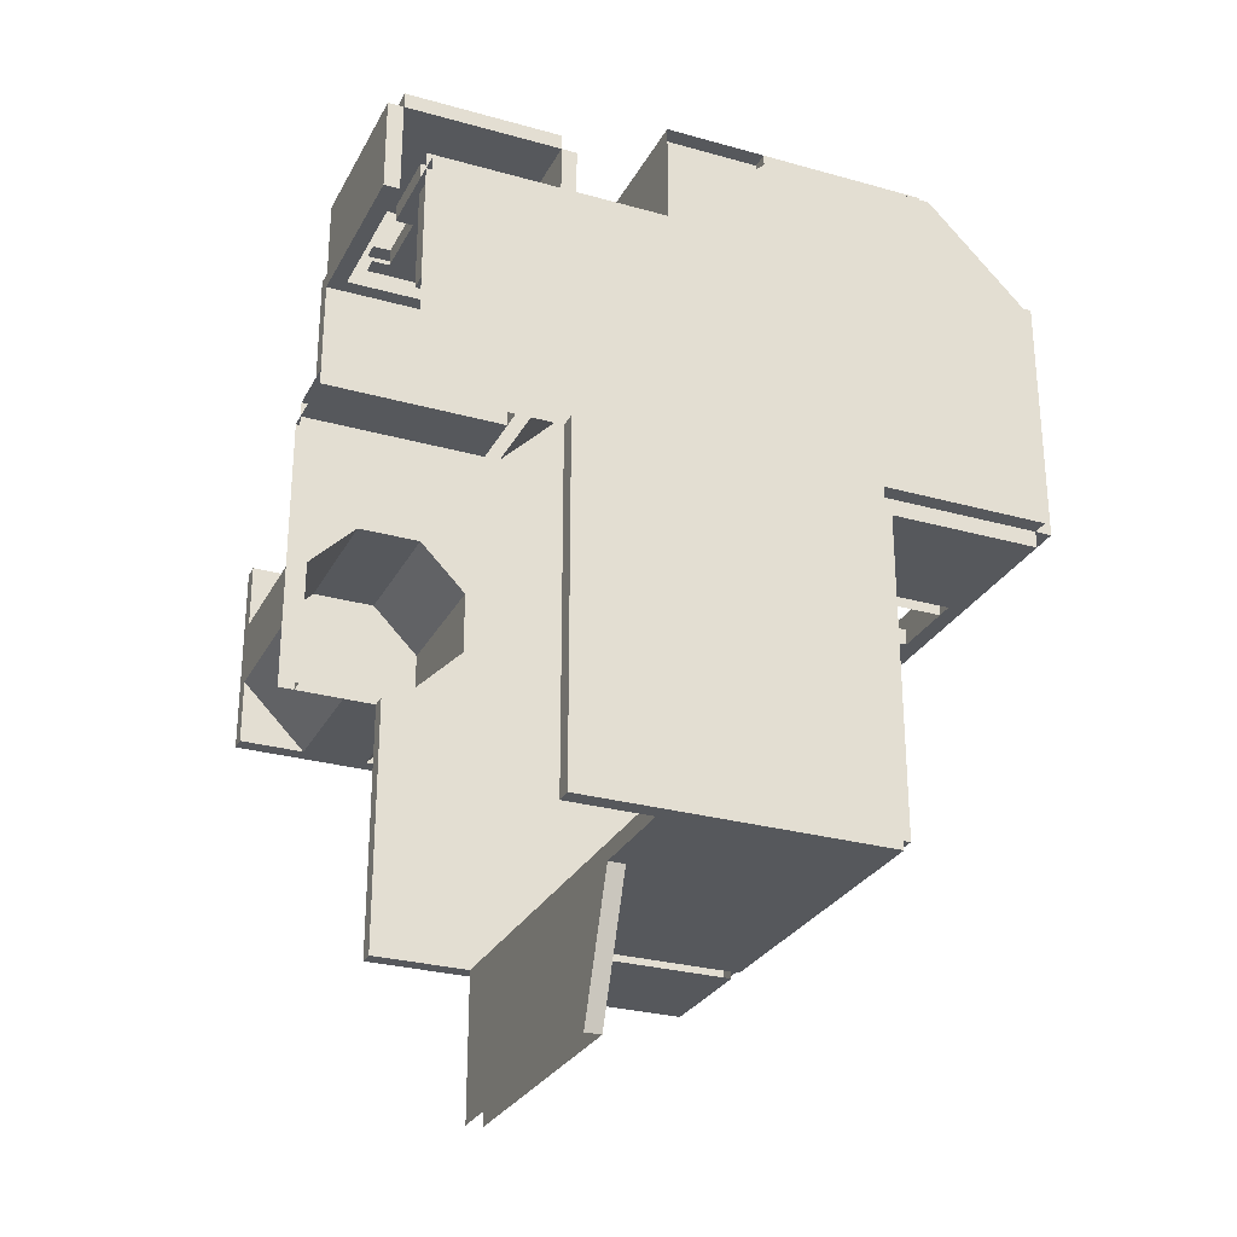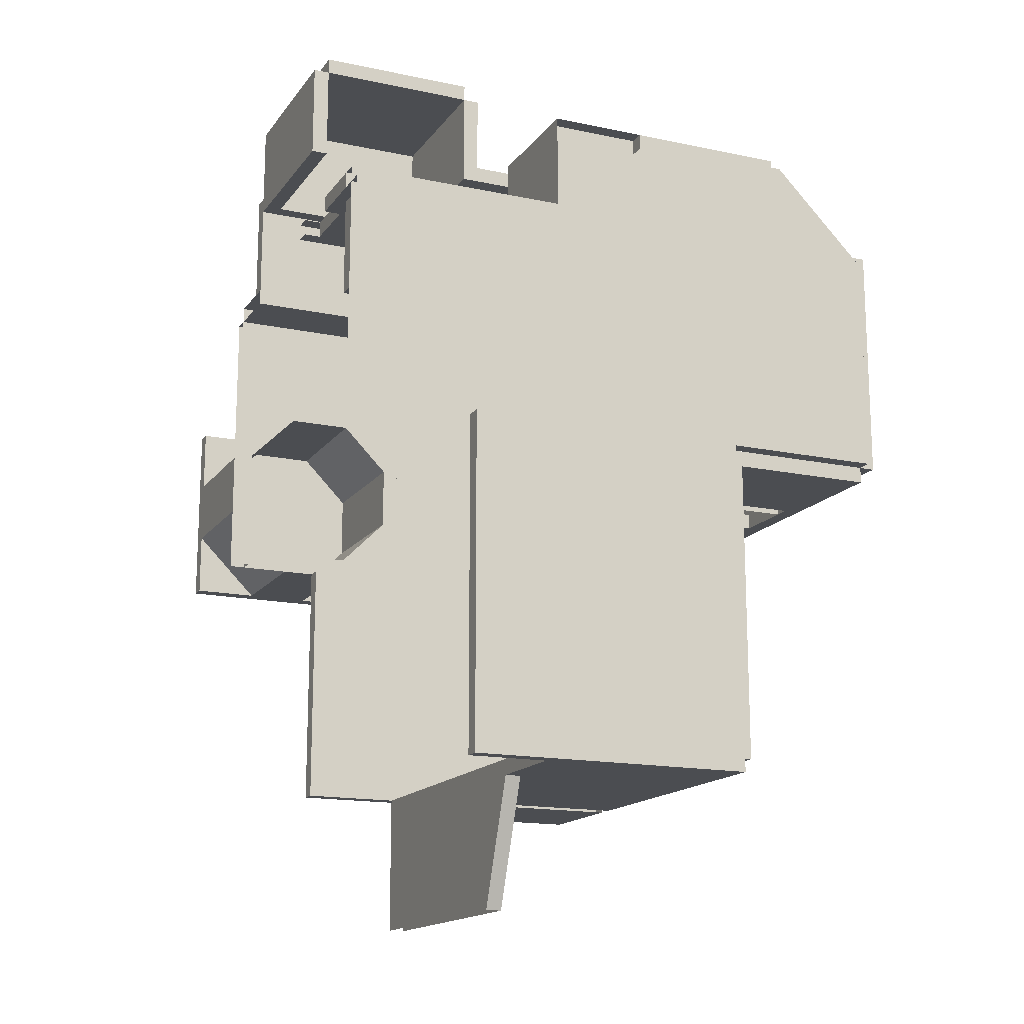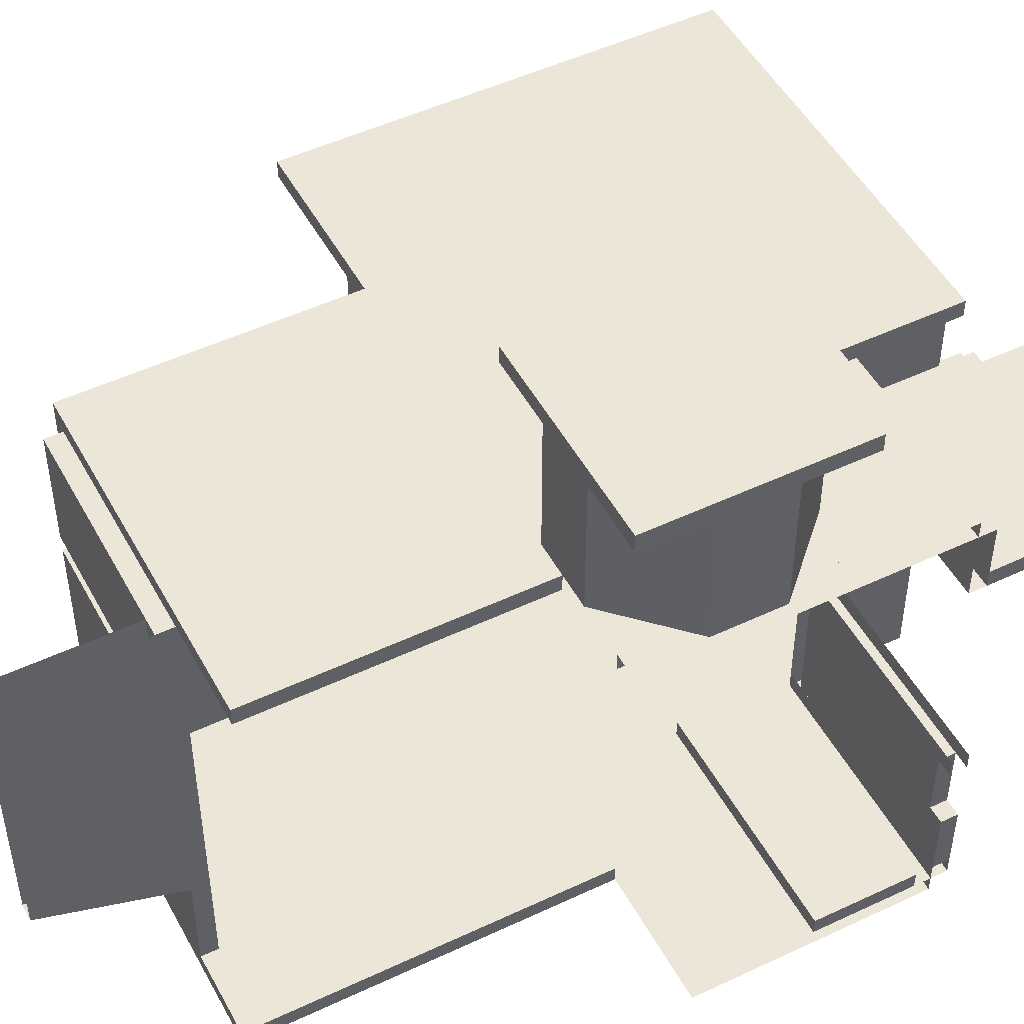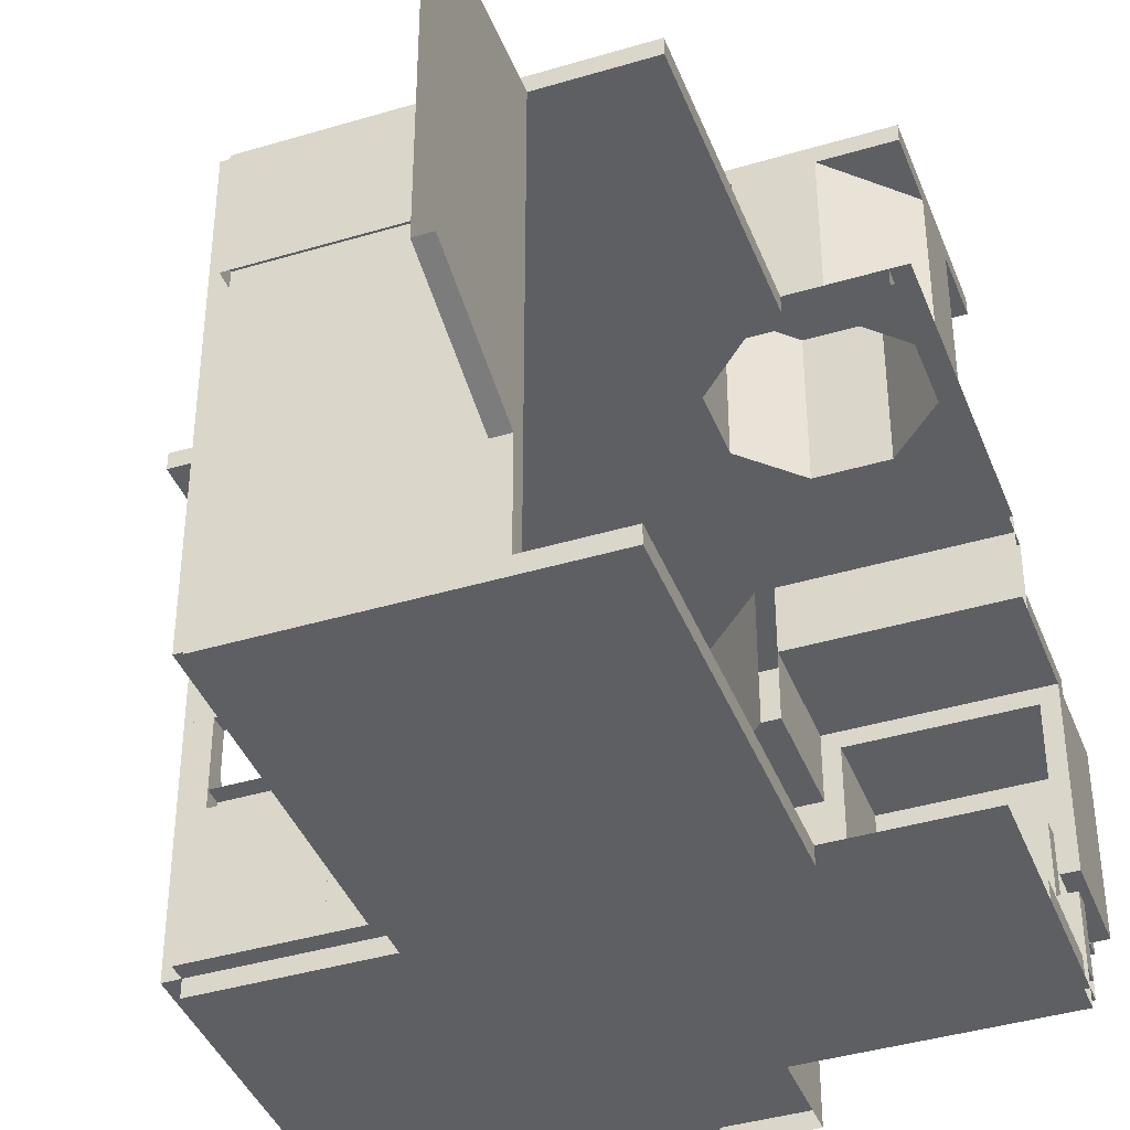
<metadata>
{"format":"obj","ext":"obj","renderer":"f3d","projection":"perspective","resolution":1024,"background":"white","views":[{"elev":-28.0,"azim":-23.1,"up":"+Z"},{"elev":-15.8,"azim":-23.8,"up":"+Z"},{"elev":49.4,"azim":-117.6,"up":"+Y"},{"elev":-40.4,"azim":-159.8,"up":"+Y"}]}
</metadata>
<code>
v 3 16 -16
v 3 16 0
v 3 17 0
v 3 17 -16
v 23 17 -16
v 23 17 0
v 23 16 -16
v 23 16 0
v 22 16 -17
v 10 16 -17
v 10 16 -16
v 22 16 -16
v 22 14 -17
v 10 14 -17
v 22 14 -16
v 22 10 -17
v 10 10 -17
v 22 10 -16
v 10 16 -25
v 10 4 -17
v 10 4 -25
v 22 9 -17
v 10 9 -17
v 22 9 -16
v 22 8 -17
v 10 8 -17
v 10 8 -16
v 22 8 -16
v 22 1 -17
v 10 1 -17
v 22 1 -16
v 10 -4 -17
v 9 -4 -17
v 9 -1 -25
v 10 -1 -25
v 22 -4 -17
v 10 0 -17
v 22 0 -17
v 22 0 -16
v 22 -4 -16
v 4 -11 -17
v 4 -11 4
v 4 -10 4
v 4 -10 -17
v 22 -11 4
v 22 -11 -17
v 22 -10 -17
v 22 -10 4
v 23 -10 3
v 22 -10 3
v 22 -10 -16
v 23 -10 -16
v 22 -9 -16
v 23 -9 -16
v 23 -9 3
v 22 -5 -16
v 23 -5 -16
v 23 -5 2
v 23 -9 2
v 23 -4 -16
v 23 0 -16
v 23 0 -12
v 23 -4 -12
v 23 1 -16
v 23 1 2
v 23 0 2
v 23 8 -16
v 23 8 2
v 23 0 -6
v 23 -4 2
v 23 -4 -6
v 23 8 3
v 23 10 -16
v 23 10 4
v 23 8 4
v 23 10 -5
v 22 10 -5
v 22 14 -5
v 23 14 -5
v 23 14 3
v 23 10 3
v 23 13 -6
v 23 13 -5
v 23 10 -6
v 23 14 -16
v 23 16 -6
v 23 14 -6
v 22 13 -6
v 22 14 -6
v 32 9 3
v 23 9 3
v 32 10 3
v 32 10 4
v 32 9 4
v 25 -9 4
v 23 -9 4
v 25 -9 3
v 25 9 3
v 32 14 3
v 23 16 3
v 32 16 3
v 32 16 4
v 32 14 4
v 31 -1 4
v 25 -1 4
v 25 -2 4
v 31 -2 4
v 30 -9 4
v 26 -9 4
v 26 -9 3
v 30 -9 3
v 26 -2 3
v 30 -2 3
v 25 -2 3
v 31 -9 4
v 31 -9 3
v 31 -2 3
v 32 -11 18
v 26 -11 24
v 26 -11 4
v 32 -11 4
v 26 -10 4
v 32 -10 4
v 32 -10 18
v 26 -10 24
v 16 -10 24
v 16 -11 24
v 16 -11 4
v 16 -10 4
v 10 -10 18
v -4 -10 18
v -4 -11 18
v 10 -11 18
v -4 -11 4
v 10 -11 4
v 22 -5 -17
v 10 -5 -17
v 22 -9 -17
v 10 -9 -17
v 10 -10 -17
v 22 16 -6
v 9 16 0
v 9 16 25
v 9 17 25
v 9 17 0
v 33 17 25
v 33 16 25
v 33 17 0
v 33 16 0
v 33 16 19
v 32 16 19
v 32 14 19
v 33 14 19
v 33 14 4
v 33 16 4
v 32 10 19
v 33 10 19
v 33 10 4
v 33 -10 5
v 32 -10 5
v 33 -10 4
v 33 10 5
v 31 -10 4
v 31 -10 3
v 32 -10 3
v 31 9 3
v 33 10 17
v 33 9 17
v 33 9 5
v 33 9 9
v 33 6 6
v 33 9 6
v 33 -1 6
v 33 -1 5
v 33 -1 9
v 33 2 6
v 33 -1 17
v 33 -2 17
v 33 -2 5
v 33 -1 16
v 33 -1 13
v 33 2 16
v 32 -10 19
v 33 -10 19
v 32 -10 17
v 33 -10 17
v 33 9 16
v 33 9 13
v 33 6 16
v 27 16 24
v 26 16 24
v 26 14 24
v 27 14 24
v 32 14 18
v 32 16 18
v 26 10 24
v 27 10 24
v 32 10 18
v 27 8 24
v 26 8 24
v 26 4 24
v 27 4 24
v 32 8 19
v 32 4 19
v 32 4 18
v 32 8 18
v 27 3 24
v 26 3 24
v 26 -1 24
v 27 -1 24
v 32 3 19
v 32 -1 19
v 32 -1 18
v 32 3 18
v 27 9 24
v 26 9 24
v 32 9 19
v 32 9 18
v 27 16 25
v 16 16 25
v 16 14 25
v 27 14 25
v 16 10 25
v 27 10 25
v 16 9 25
v 27 9 25
v 16 8 25
v 27 8 25
v 16 4 25
v 27 4 25
v 16 3 25
v 27 3 25
v 16 -1 25
v 27 -1 25
v 26 -2 24
v 27 -2 24
v 32 -2 19
v 32 -2 18
v 16 -2 25
v 27 -2 25
v 16 -9 24
v 16 -9 25
v 16 -2 24
v 26 -2 25
v 26 -9 25
v 26 -9 24
v 27 -9 24
v 32 -9 19
v 32 -9 18
v 16 -10 25
v 26 -10 25
v 27 -10 24
v 33 -9 17
v 32 -9 17
v 32 -9 5
v 33 -9 5
v 16 14 24
v 9 14 24
v 9 10 24
v 16 10 24
v 9 16 19
v -3 16 19
v -3 12 19
v 9 12 19
v 9 16 18
v -3 16 18
v 9 17 18
v -3 17 18
v 9 17 12
v -3 17 12
v 8 17 0
v 8 17 12
v 9 25 4
v 9 25 8
v 9 17 8
v 9 17 4
v 8 17 8
v 5 17 11
v 8 17 11
v -2 17 11
v -2 17 12
v -2 17 0
v -2 17 1
v 8 17 1
v 5 17 1
v 8 17 4
v 1 17 1
v -2 17 4
v -3 17 0
v -2 17 8
v 1 17 11
v -3 25 0
v -3 25 12
v -3 26 12
v -3 26 0
v 9 26 12
v 9 25 12
v 9 26 0
v 9 25 0
v 5 17 0
v 5 25 0
v 1 17 0
v 1 25 0
v -3 17 4
v -3 25 4
v -3 17 8
v -3 25 8
v 1 25 12
v 1 17 12
v 5 25 12
v 5 17 12
v 16 4 26
v 9 4 26
v 9 1 26
v 16 1 26
v 9 1 25
v 16 1 25
v 16 8 26
v 9 8 26
v 9 8 25
v 16 9 24
v 9 9 24
v 9 8 24
v 16 8 24
v 16 12 25
v 9 12 25
v 16 12 24
v 9 12 24
v 9 14 18
v 9 16 24
v 16 16 24
v -3 12 26
v -3 13 26
v -3 13 19
v 9 13 26
v 9 12 26
v 9 13 19
v 8 1 26
v 8 1 25
v 9 11 25
v 9 11 26
v -2 1 31
v -2 1 32
v -2 11 32
v -2 11 31
v 8 11 32
v 8 1 32
v 8 1 31
v 8 11 31
v 9 11 31
v 9 1 31
v 8 1 30
v 9 1 30
v 9 11 30
v 8 11 30
v -3 11 25
v -3 11 31
v -3 12 31
v -3 12 25
v 9 12 31
v -3 1 30
v -3 1 31
v -3 11 30
v -2 1 30
v -3 1 26
v -3 11 26
v -2 1 26
v -3 1 25
v -2 1 25
v 10 0 19
v -4 0 19
v -4 -1 19
v 10 -1 19
v 10 -9 18
v 10 -9 25
v 10 -2 25
v 10 -2 18
v 10 -9 19
v -4 -9 19
v -4 -10 19
v 10 -10 19
v 10 12 26
v 10 8 26
v 10 12 25
v 10 8 25
v 10 -10 25
v -3 16 12
v 9 16 12
v 8 16 12
v 8 16 0
v 8 16 11
v 5 16 11
v 8 16 8
v -2 16 12
v -2 16 11
v 8 16 1
v -2 16 1
v -2 16 0
v 8 16 4
v 5 16 1
v -2 16 4
v 1 16 1
v -3 16 0
v 1 16 11
v -2 16 8
v 10 14 -16
v 23 16 4
v 23 14 4
v 31 4 4
v 25 4 4
v 25 3 4
v 31 3 4
v 22 14 3
v 22 16 3
v 10 16 18
v 10 14 18
v 8 11 26
v 8 11 25
v -2 11 30
v -2 11 25
v -2 11 26
v 10 10 -16
v 10 0 -16
v 10 -4 -16
v 22 -4 -12
v 22 0 -12
v 22 -4 -6
v 22 -4 2
v 22 0 2
v 22 0 -6
v 22 10 3
v 22 13 -5
v 22 10 -6
v 9 10 18
v 10 10 18
v 9 4 25
v 9 9 18
v 10 1 -16
v 22 -9 2
v 22 -5 2
v 22 1 2
v 22 8 2
v 31 9 4
v 25 9 4
v 10 -5 -16
v 10 -9 -16
v 9 12 18
v -3 12 18
v 9 4 -25
v 9 4 -17
v 9 16 -17
v 9 16 -25
v 32 9 5
v 32 9 17
v 32 10 17
v 32 10 5
v 32 6 6
v 32 9 9
v 32 9 6
v 32 -1 5
v 32 -1 6
v 32 -1 9
v 32 2 6
v 32 -2 5
v 32 -2 17
v 32 -1 17
v 32 -1 13
v 32 -1 16
v 32 2 16
v 32 9 16
v 32 6 16
v 32 9 13
v 8 25 8
v 8 25 4
v 5 25 1
v 1 25 1
v -2 25 4
v -2 25 8
v 1 25 11
v 5 25 11
v 10 9 -16
v 22 -9 3
v 22 8 3
v 22 8 4
v 22 10 4
v 23 9 4
v 25 3 3
v 31 3 3
v 25 4 3
v 31 4 3
v 31 -1 3
v 25 -1 3
v -4 -10 11
v -4 -10 17
v -4 -9 17
v -4 -9 11
v 10 -9 17
v 10 -10 17
v 10 -10 11
v 10 -9 11
v 10 9 18
v 10 -1 18
v -4 -1 18
v -4 0 18
v 10 0 18
v 9 -10 -17
v 9 -10 -16
v 9 16 -16
v 10 -10 -16
v 22 -4 -11
v 22 0 -11
v 23 0 -11
v 23 -4 -11
v 22 -4 -7
v 22 0 -7
v 23 -4 -7
v 23 0 -7
v 23 -10 4
v 22 16 4
v 10 -10 4
v -4 -10 4
v 16 -1 24
v 9 8 18
v 10 8 18
v -4 -9 18
v 30 -2 4
v 26 -2 4
v -3 -5 18
v -3 -5 19
v -3 -1 19
v -3 -1 18
v 9 -1 19
v 9 -5 19
v 9 -5 18
v 9 -1 18
v 9 -9 18
v -4 -5 18
v 16 4 24
v 16 3 24
v -4 -5 19
v 9 -9 19
o entity1
f 1 2 3 4
f 5 4 3 6
f 7 1 4 5
f 5 6 8 7
f 9 10 11 12
f 13 14 10 9
f 9 12 15 13
f 16 17 14 13
f 13 15 18 16
f 19 10 20 21
f 22 23 17 16
f 16 18 24 22
f 25 26 27 28
f 29 30 26 25
f 25 28 31 29
f 32 33 34 35
f 32 35 21 20
f 36 32 37 38
f 38 39 40 36
f 38 37 30 29
f 29 31 39 38
f 41 42 43 44
f 45 42 41 46
f 46 41 44 47
f 47 48 45 46
f 49 50 51 52
f 52 51 53 54
f 54 55 49 52
f 54 53 56 57
f 57 58 59 54
f 60 40 39 61
f 61 62 63 60
f 61 39 31 64
f 64 65 66 61
f 64 31 28 67
f 67 68 65 64
f 69 66 70 71
f 68 72 55 59
f 67 28 18 73
f 73 74 75 67
f 76 77 78 79
f 79 80 81 76
f 82 83 76 84
f 85 15 12 7
f 7 86 87 85
f 82 88 89 87
f 87 79 83 82
f 73 18 15 85
f 85 87 84 73
f 90 91 81 92
f 92 93 94 90
f 95 96 55 97
f 97 55 91 98
f 99 80 100 101
f 101 102 103 99
f 92 81 80 99
f 99 103 93 92
f 104 105 106 107
f 108 109 110 111
f 111 110 112 113
f 109 95 97 110
f 110 97 114 112
f 115 108 111 116
f 116 111 113 117
f 118 119 120 121
f 121 120 122 123
f 124 125 119 118
f 124 118 121 123
f 125 126 127 119
f 119 127 128 120
f 120 128 129 122
f 130 131 132 133
f 133 132 134 135
f 126 130 133 127
f 127 133 135 128
f 136 137 32 36
f 36 40 56 136
f 138 139 137 136
f 136 56 53 138
f 47 140 139 138
f 138 53 51 47
f 87 89 141 86
f 86 100 80 87
f 142 143 144 145
f 146 144 143 147
f 148 145 144 146
f 149 142 145 148
f 148 146 147 149
f 150 151 152 153
f 154 103 102 155
f 155 150 153 154
f 153 152 156 157
f 158 93 103 154
f 154 153 157 158
f 159 160 123 161
f 161 123 93 158
f 158 162 159 161
f 123 163 164 165
f 165 164 166 90
f 90 94 123 165
f 162 167 168 169
f 170 171 172
f 169 172 173 174
f 175 173 176
f 174 177 178 179
f 180 181 182
f 157 156 183 184
f 184 183 185 186
f 167 157 184 186
f 187 168 177 180
f 188 187 189
f 190 191 192 193
f 151 190 193 152
f 194 195 151 152
f 193 192 196 197
f 152 193 197 156
f 198 194 152 156
f 199 200 201 202
f 203 199 202 204
f 205 206 203 204
f 207 208 209 210
f 211 207 210 212
f 213 214 211 212
f 202 201 208 207
f 204 202 207 211
f 214 205 204 211
f 215 216 200 199
f 217 215 199 203
f 206 218 217 203
f 219 220 221 222
f 190 219 222 193
f 222 221 223 224
f 193 222 224 197
f 224 223 225 226
f 197 224 226 215
f 226 225 227 228
f 215 226 228 199
f 228 227 229 230
f 199 228 230 202
f 230 229 231 232
f 202 230 232 207
f 232 231 233 234
f 207 232 234 210
f 210 209 235 236
f 212 210 236 237
f 238 213 212 237
f 234 233 239 240
f 210 234 240 236
f 241 242 239 243
f 244 239 242 245
f 235 244 245 246
f 236 235 246 247
f 248 247 246 249
f 237 236 247 248
f 249 238 237 248
f 126 250 242 241
f 245 242 250 251
f 251 250 126 125
f 246 245 251 125
f 247 246 125 252
f 183 252 125 124
f 248 247 252 183
f 124 249 248 183
f 253 254 255 256
f 179 178 253 256
f 257 258 259 260
f 261 262 263 264
f 265 266 262 261
f 267 268 266 265
f 269 270 268 267
f 145 271 272 269
f 273 274 275 276
f 277 278 279
f 279 280 281 272
f 271 282 283 284
f 284 285 286
f 287 283 288
f 282 289 270 281
f 290 280 291
f 292 293 294 295
f 296 294 293 297
f 298 295 294 296
f 299 292 295 298
f 298 296 297 299
f 276 300 301 273
f 300 302 303 301
f 302 304 305 303
f 304 306 307 305
f 308 307 306 309
f 310 308 309 311
f 274 310 311 275
f 312 313 314 315
f 315 314 316 317
f 229 312 315 317
f 318 319 313 312
f 227 320 319 318
f 227 318 312 229
f 321 322 323 324
f 260 259 322 321
f 325 326 320 227
f 327 328 326 325
f 324 323 328 327
f 327 325 227 324
f 329 258 330 265
f 331 330 258 257
f 263 332 333 334
f 335 333 332 336
f 337 334 333 335
f 337 335 336 264
f 314 338 339 316
f 340 341 314 316
f 342 343 344 345
f 346 344 343 347
f 347 343 342 348
f 349 345 344 346
f 349 346 347 348
f 350 349 348 351
f 351 348 352 353
f 354 350 351 353
f 354 355 352 353
f 353 352 338 314
f 341 354 353 314
f 356 357 358 359
f 360 358 357 350
f 326 359 358 360
f 326 360 350 340
f 361 362 357 363
f 345 357 362 342
f 342 362 361 364
f 365 361 363 366
f 364 361 365 367
f 368 365 366 356
f 367 365 368 369
f 370 371 372 373
f 374 375 376 377
f 239 376 375 242
f 378 379 380 381
f 381 380 131 130
f 382 336 319 383
f 384 326 336 382
f 384 382 383 385
f 130 386 375 374
f 242 375 386 250
f 8 2 1 7
f 147 143 142 149
f 265 266 387 388
f 388 389 390 142
f 391 392 393
f 389 394 395 391
f 396 397 398 390
f 399 400 396
f 401 397 402
f 394 387 403 398
f 404 395 405
f 12 11 406 15
f 15 89 141 12
f 102 407 408 103
f 409 410 411 412
f 89 413 414 141
f 103 152 151 102
f 194 192 191 195
f 193 257 331 190
f 323 320 326 328
f 415 331 257 416
f 339 338 417 418
f 316 339 418 340
f 352 348 349 355
f 419 345 342 364
f 369 368 356 420
f 420 421 367 369
f 385 320 326 384
f 15 406 422 18
f 39 423 424 40
f 40 425 426 39
f 427 428 429 430
f 77 431 413 78
f 88 432 78 89
f 18 433 89 15
f 103 408 74 93
f 93 156 152 103
f 198 196 192 194
f 197 260 257 193
f 434 259 258 329
f 416 257 260 435
f 317 316 436 229
f 437 322 259 434
f 18 422 17 16
f 28 27 438 31
f 53 439 440 56
f 31 441 442 28
f 81 431 77 76
f 83 432 88 82
f 84 433 18 73
f 93 74 81 92
f 443 444 410 409
f 56 445 446 53
f 157 156 93 158
f 447 448 266 265
f 338 352 355 417
f 421 419 364 367
f 241 374 377 243
f 449 450 451 452
f 34 33 450 449
f 453 454 455 456
f 457 458 459
f 460 461 459 453
f 461 462 463
f 464 465 466 460
f 467 468 469
f 468 466 454 470
f 471 470 472
f 286 277 473 474
f 297 293 292 299
f 475 285 286 474
f 475 476 287 285
f 476 477 288 287
f 477 478 290 288
f 291 290 478 479
f 278 291 479 480
f 277 278 480 473
f 18 422 481 24
f 31 438 423 39
f 56 440 428 40
f 39 429 441 31
f 439 482 483 442
f 55 482 439 59
f 28 484 485 18
f 74 485 484 75
f 433 77 432 88
f 76 77 433 84
f 93 74 486 94
f 98 444 95 97
f 412 411 487 488
f 409 410 489 490
f 491 492 105 104
f 493 494 495 496
f 497 495 494 498
f 498 494 493 499
f 499 493 496 500
f 500 497 498 499
f 164 163 443 166
f 168 454 453 169
f 170 458 457 171
f 172 459 461 173
f 176 463 462 175
f 174 460 466 177
f 181 467 469 182
f 180 468 470 187
f 189 471 472 188
f 218 216 196 198
f 217 215 216 218
f 198 196 197 156
f 156 197 215 217
f 215 321 260 197
f 264 263 448 447
f 390 389 272 271
f 393 392 278 277
f 391 395 280 279
f 284 283 397 396
f 286 285 400 399
f 288 401 402 287
f 282 281 394 398
f 404 405 290 291
f 435 260 321 501
f 502 503 504 505
f 506 507 508 451
f 11 508 507 509
f 509 507 506 140
f 10 451 508 11
f 140 506 451 10
f 10 11 509 140
f 55 482 50 49
f 70 428 440 58
f 58 440 56 57
f 60 40 428 70
f 57 56 40 60
f 60 70 58 57
f 425 510 511 426
f 512 511 510 513
f 513 510 425 63
f 62 426 511 512
f 63 425 426 62
f 62 512 513 63
f 66 429 39 61
f 514 427 430 515
f 69 430 427 71
f 71 427 514 516
f 517 515 430 69
f 516 514 515 517
f 517 69 71 516
f 50 48 484 483
f 75 484 48 518
f 518 48 50 49
f 72 483 484 75
f 72 75 518 49
f 431 485 519 414
f 407 519 485 74
f 74 485 431 81
f 100 414 519 407
f 100 407 74 81
f 123 160 456 93
f 94 443 163 123
f 185 183 156 455
f 47 44 43 48
f 123 122 125 124
f 122 129 126 125
f 520 521 131 130
f 500 496 495 497
f 129 520 130 126
f 243 377 376 239
f 241 374 375 242
f 51 50 482 53
f 488 487 489 490
f 490 489 98 166
f 40 424 445 56
f 53 446 509 51
f 49 518 96 55
f 115 96 518 163
f 163 518 49 164
f 164 49 55 116
f 116 115 163 164
f 238 235 209 213
f 236 243 522 210
f 125 126 241 246
f 124 125 246 249
f 160 185 254 255
f 253 254 185 186
f 186 185 160 159
f 256 255 254 253
f 159 160 255 256
f 256 253 186 159
f 523 323 322 437
f 501 321 324 524
f 130 131 525 374
f 126 130 374 241
f 444 486 96 95
f 526 527 109 108
f 249 246 235 238
f 255 254 465 464
f 528 529 530 531
f 532 530 529 533
f 533 529 528 534
f 535 531 530 532
f 534 528 531 535
f 535 532 533 534
f 536 525 537 534
f 527 106 95 109
f 107 526 108 115
f 205 201 200 206
f 213 209 208 214
f 202 538 324 199
f 210 522 539 207
f 525 379 540 537
f 533 540 379 541
f 541 379 525 536
f 534 537 540 533
f 534 533 541 536
f 214 208 201 205
f 206 200 216 218
f 199 324 321 215
f 539 231 229 538
f 207 539 538 202
f 340 356 359 326
f 257 221 220 331
f 260 223 221 257
f 321 225 223 260
f 324 227 225 321
f 538 229 227 324
f 522 233 231 539
f 243 239 233 522
f 246 241 243 235
f 229 436 320 227
f 324 323 523 524
f 227 320 323 324
f 336 332 263 264
f 350 357 356 340
f 348 342 345 349

</code>
